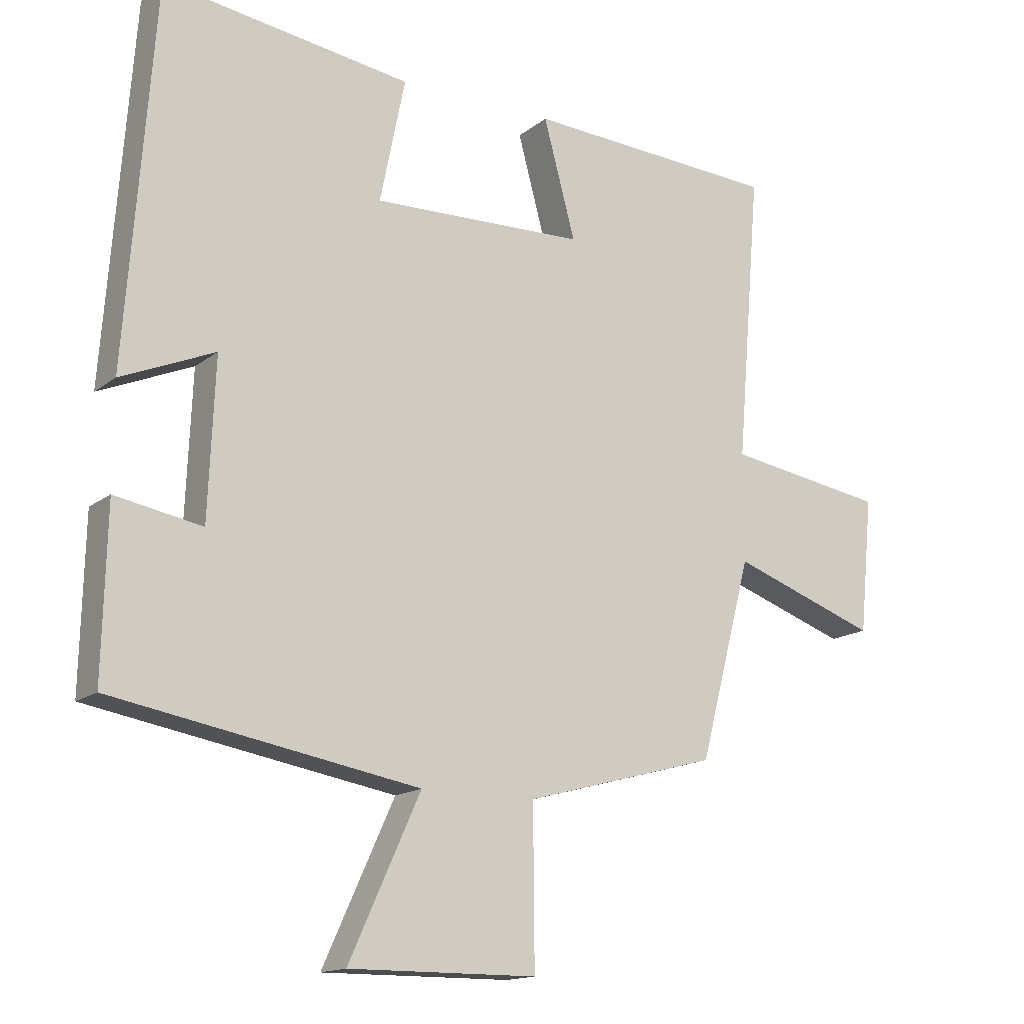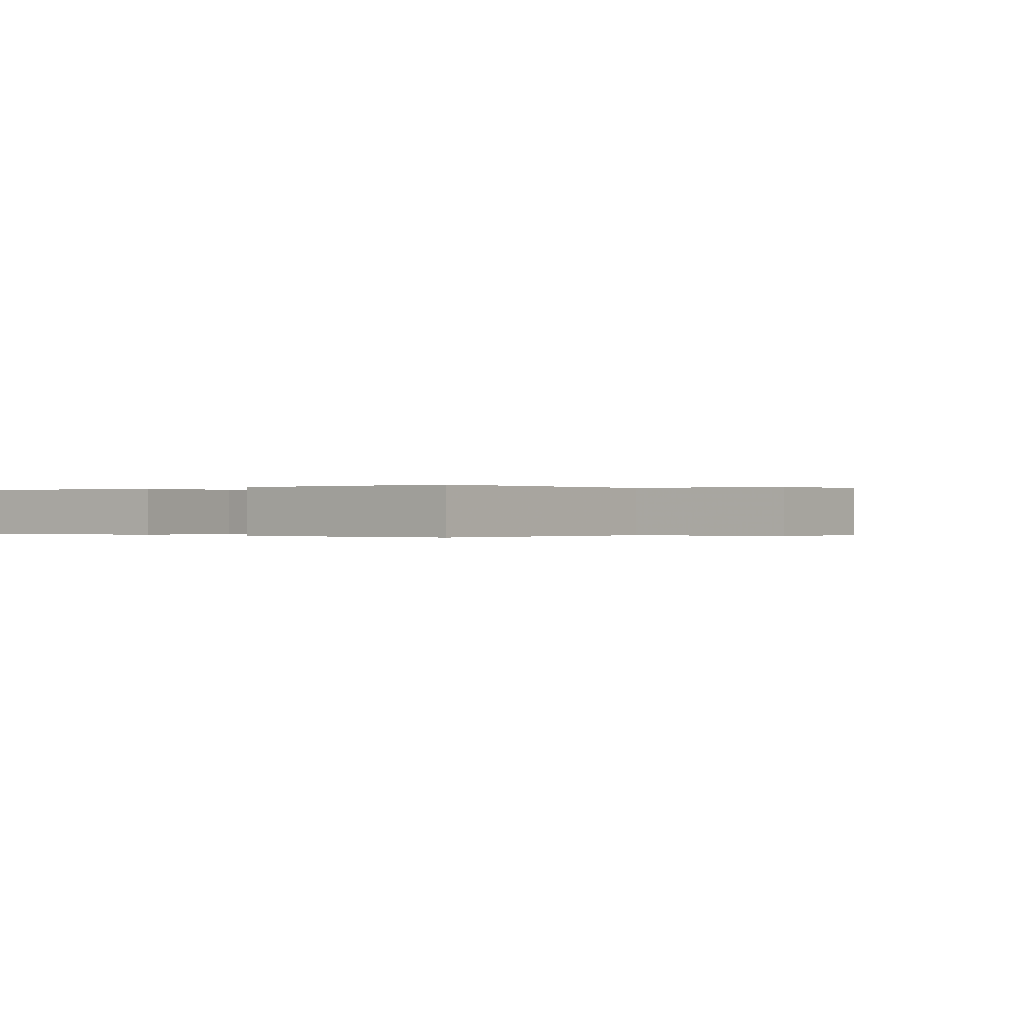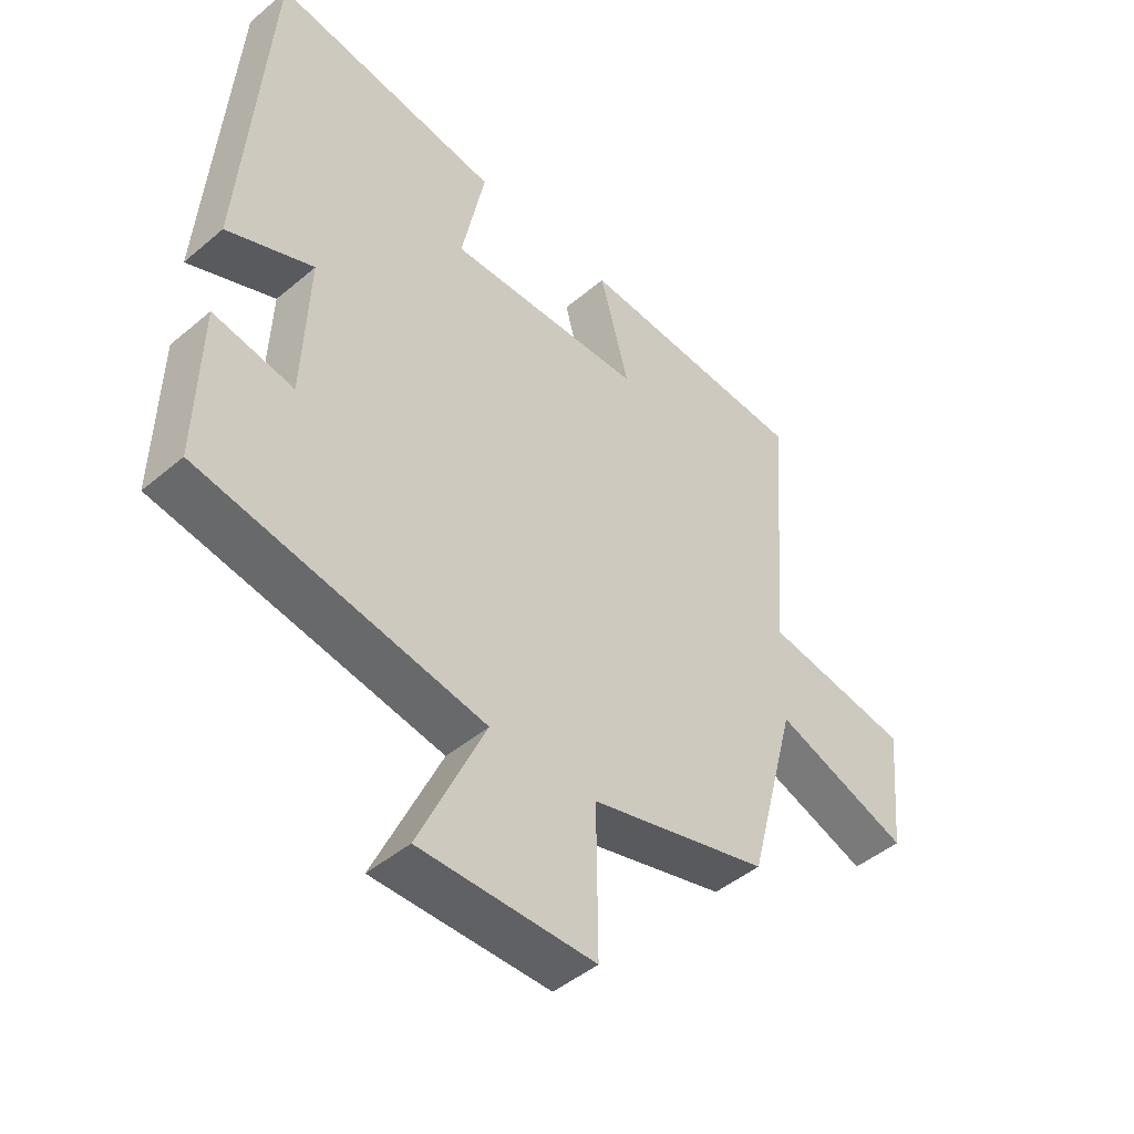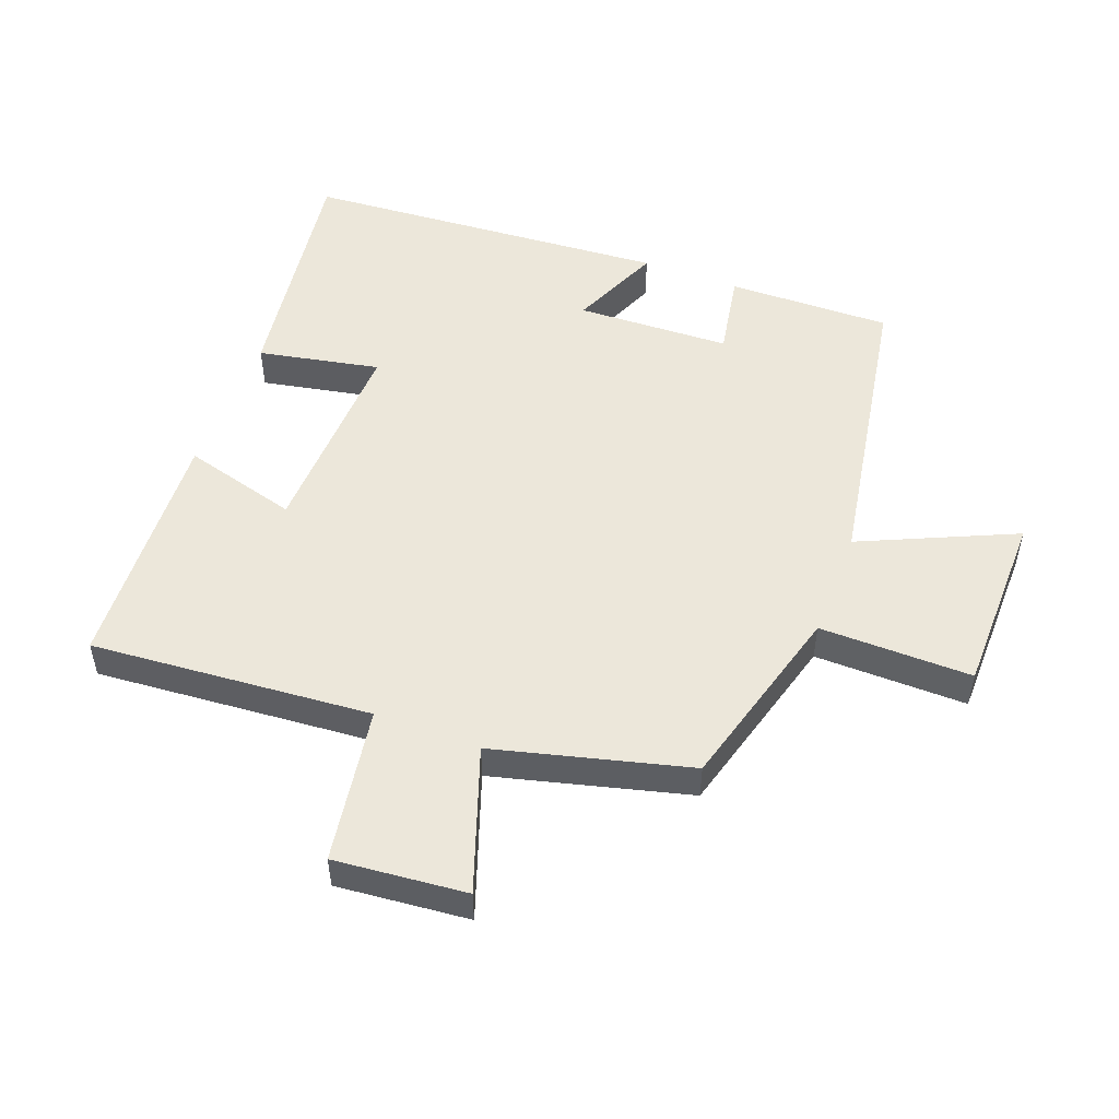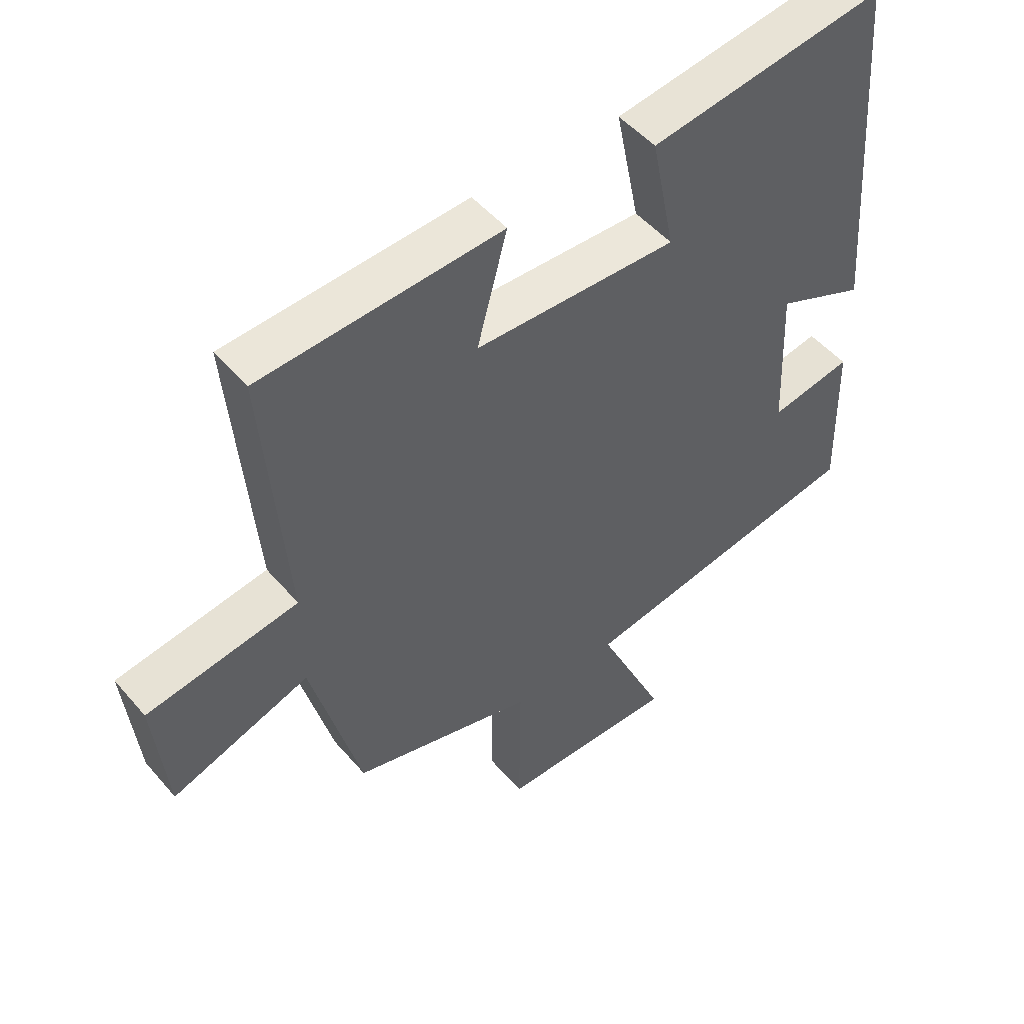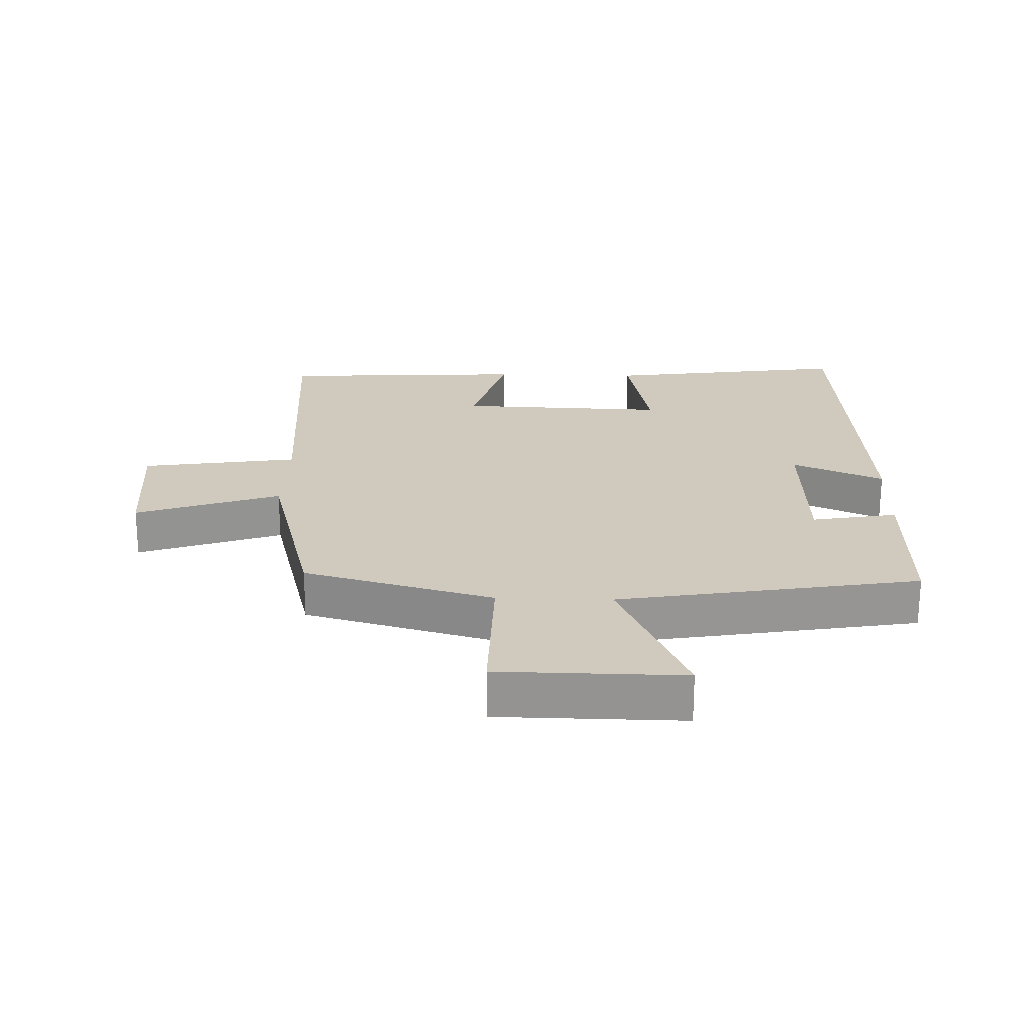
<metadata>
{"format":"obj","ext":"obj","renderer":"f3d","projection":"perspective","resolution":1024,"background":"white","views":[{"elev":-15.1,"azim":-32.3,"up":"+Z"},{"elev":-0.1,"azim":43.4,"up":"+Y"},{"elev":-46.3,"azim":-46.2,"up":"+Z"},{"elev":51.3,"azim":110.9,"up":"+Y"},{"elev":50.0,"azim":141.2,"up":"+Z"},{"elev":22.9,"azim":-178.1,"up":"+Y"}]}
</metadata>
<code>
v 0.421 0.07 -0.421
v 0.129 0.07 -0.5
v 0.131 0.07 -0.736
v -0.153 0.07 -0.738
v -0.045 0.07 -0.5
v -0.506 0.07 -0.419
v -0.5 0.07 -0.166
v -0.369 0.07 -0.19
v -0.359 0.07 0.048
v -0.5 0.07 -0.012
v -0.458 0.07 0.554
v -0.083 0.07 0.5
v -0.121 0.07 0.312
v 0.201 0.07 0.322
v 0.153 0.07 0.5
v 0.536 0.07 0.478
v 0.5 0.07 0.044
v 0.741 0.07 0.006
v 0.721 0.07 -0.198
v 0.5 0.07 -0.12
v 0.421 0 -0.421
v 0.129 0 -0.5
v 0.131 0 -0.736
v -0.153 0 -0.738
v -0.045 0 -0.5
v -0.506 0 -0.419
v -0.5 0 -0.166
v -0.369 0 -0.19
v -0.359 0 0.048
v -0.5 0 -0.012
v -0.458 0 0.554
v -0.083 0 0.5
v -0.121 0 0.312
v 0.201 0 0.322
v 0.153 0 0.5
v 0.536 0 0.478
v 0.5 0 0.044
v 0.741 0 0.006
v 0.721 0 -0.198
v 0.5 0 -0.12
f 17 18 19 20
f 17 20 1 2
f 14 15 16 17
f 13 14 17 2
f 10 11 12 13
f 9 10 13
f 8 9 13 2
f 5 6 7 8
f 5 8 2
f 2 3 4 5
f 40 39 38 37
f 22 21 40 37
f 37 36 35 34
f 22 37 34 33
f 33 32 31 30
f 33 30 29
f 22 33 29 28
f 28 27 26 25
f 22 28 25
f 25 24 23 22
f 1 21 22 2
f 2 22 23 3
f 3 23 24 4
f 4 24 25 5
f 5 25 26 6
f 6 26 27 7
f 7 27 28 8
f 8 28 29 9
f 9 29 30 10
f 10 30 31 11
f 11 31 32 12
f 12 32 33 13
f 13 33 34 14
f 14 34 35 15
f 15 35 36 16
f 16 36 37 17
f 17 37 38 18
f 18 38 39 19
f 19 39 40 20
f 20 40 21 1

</code>
